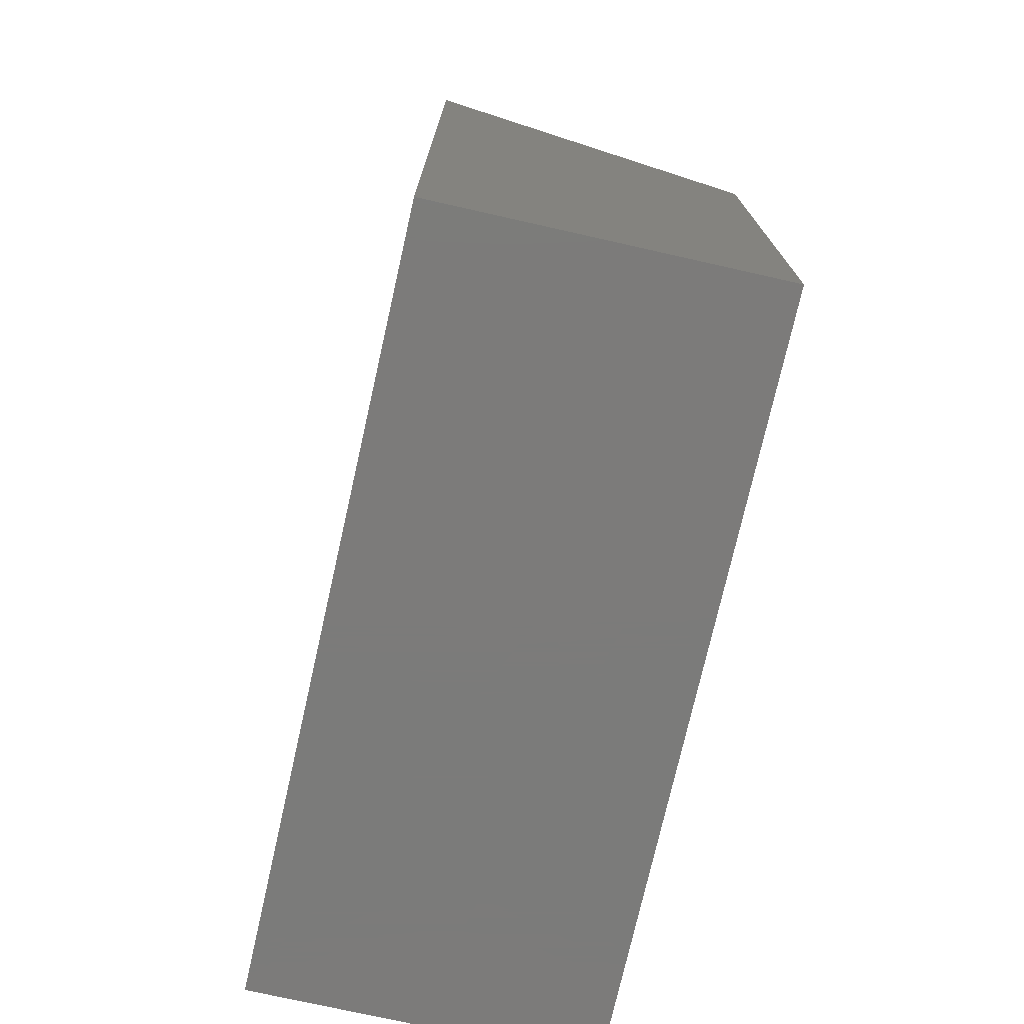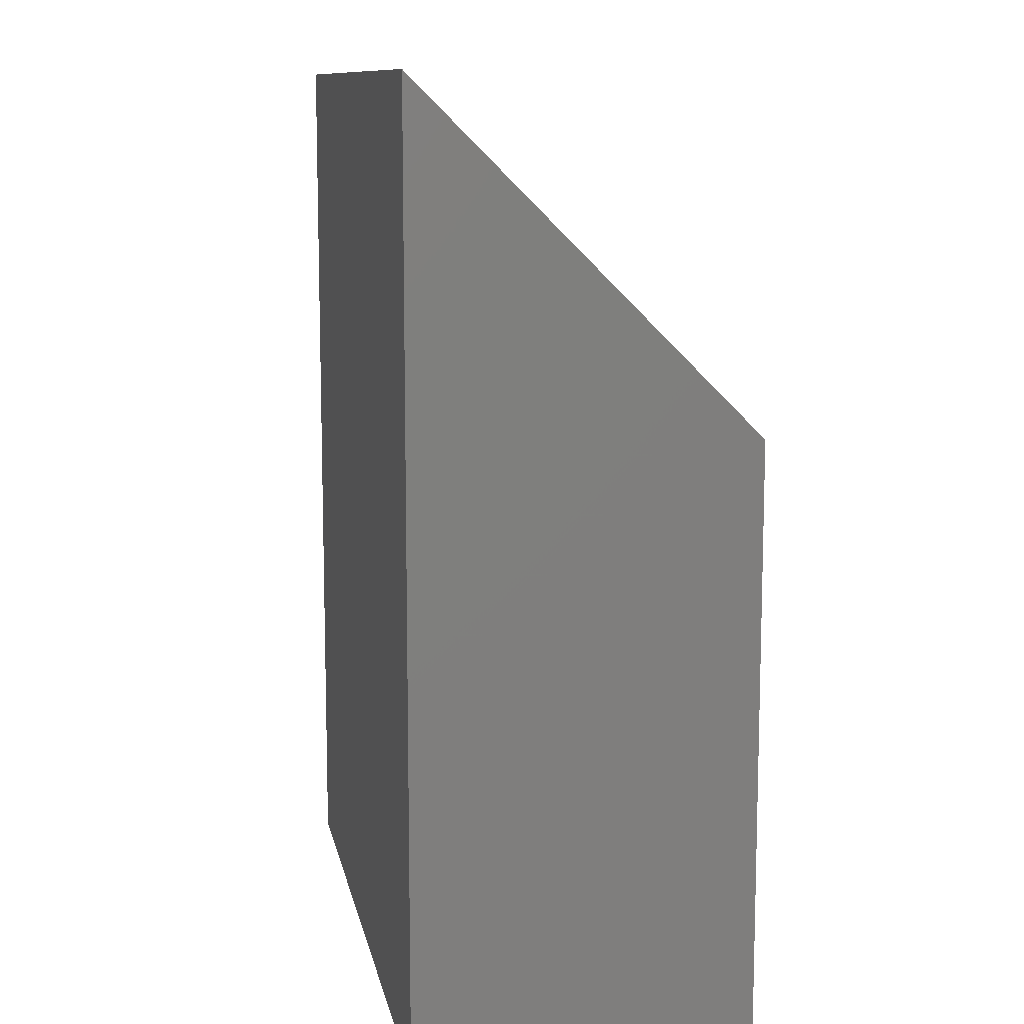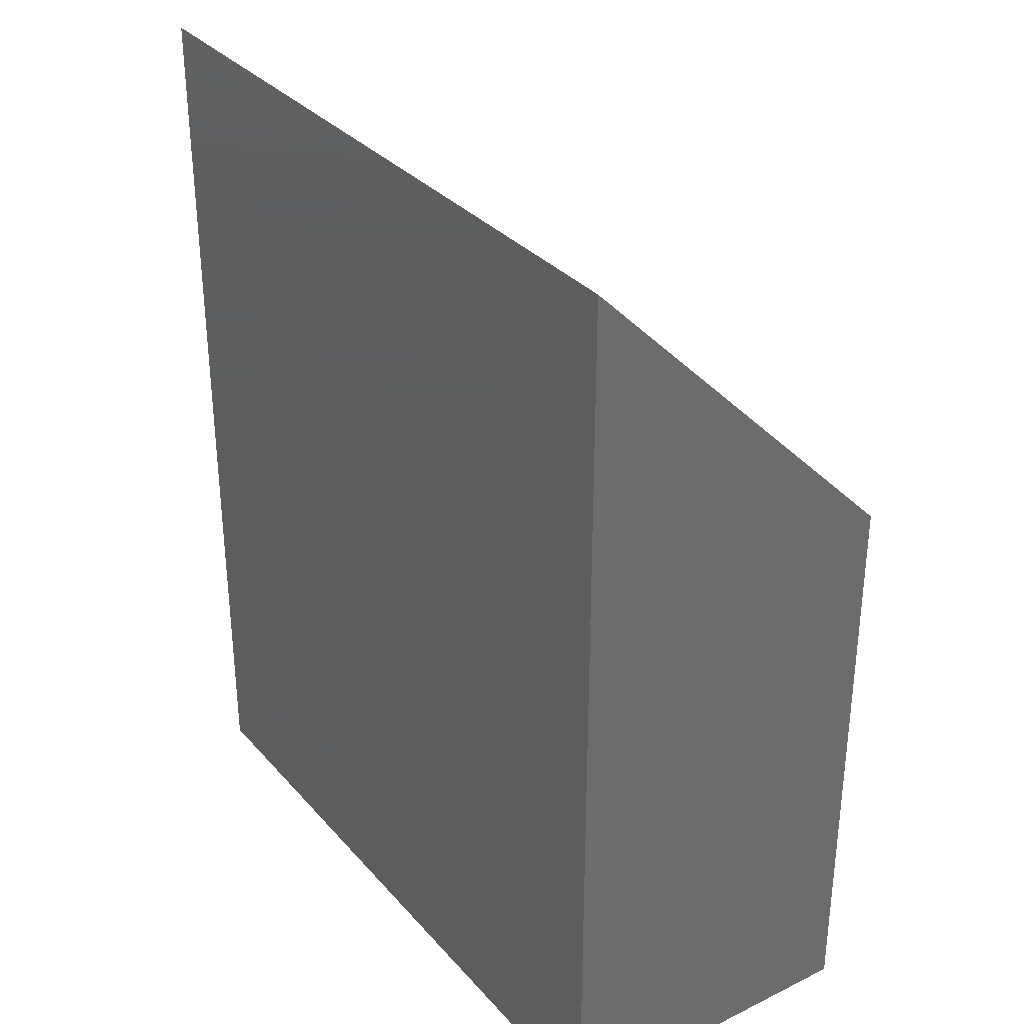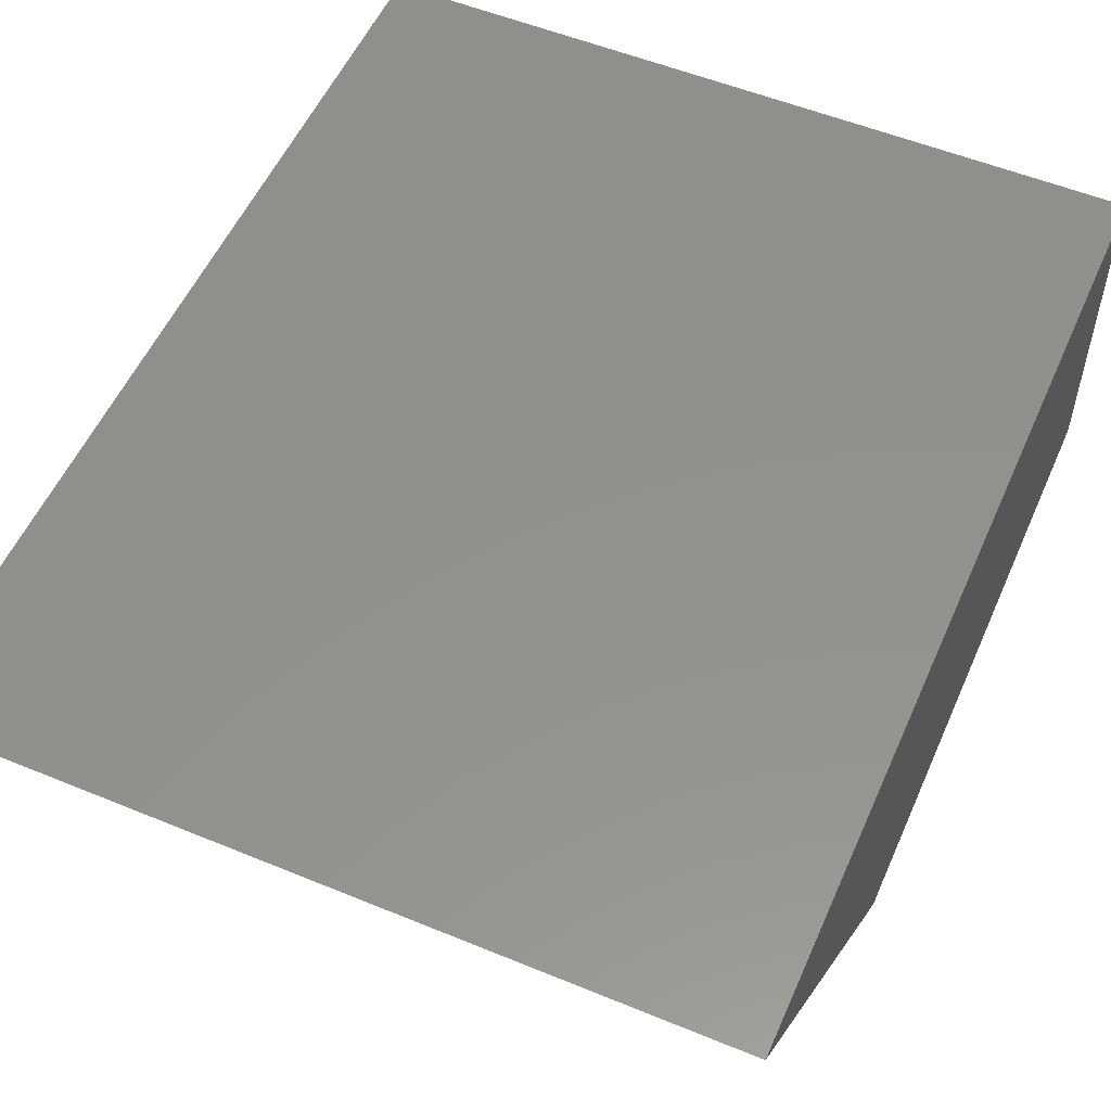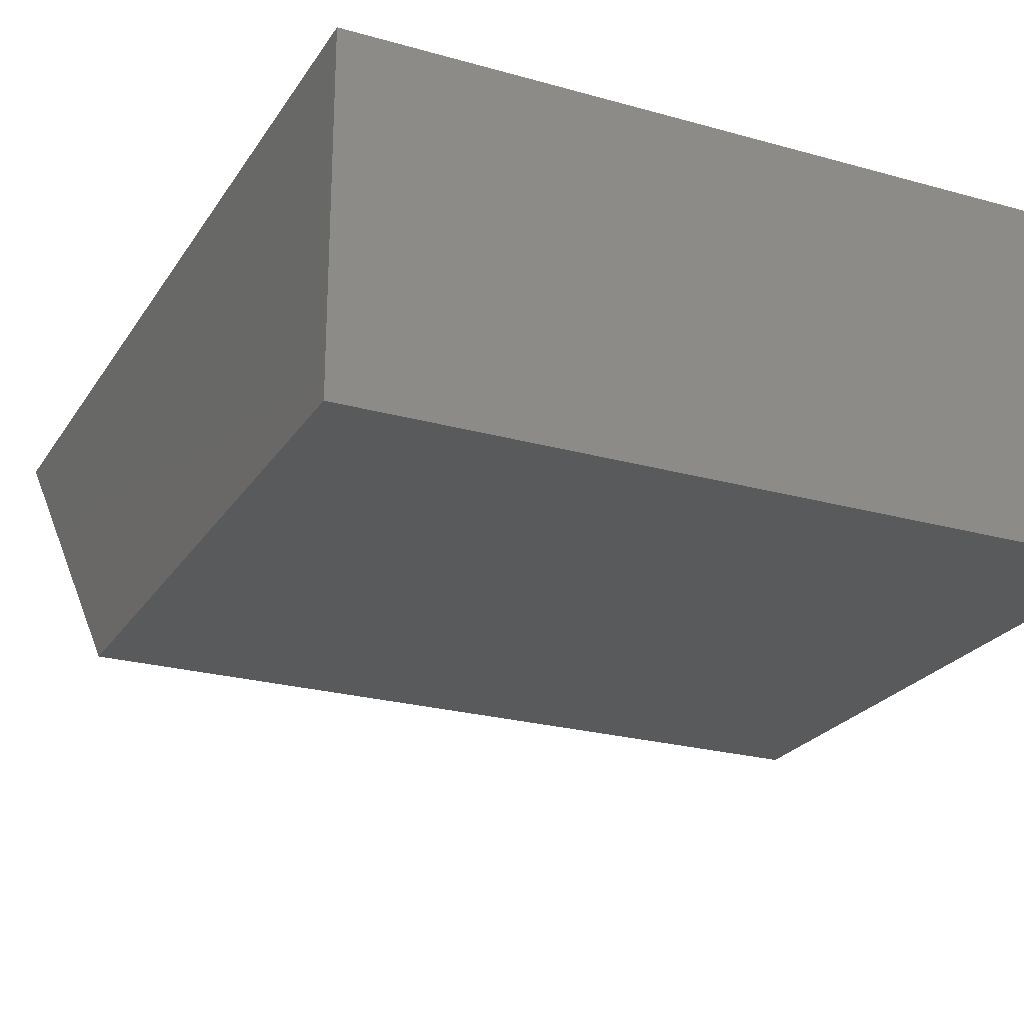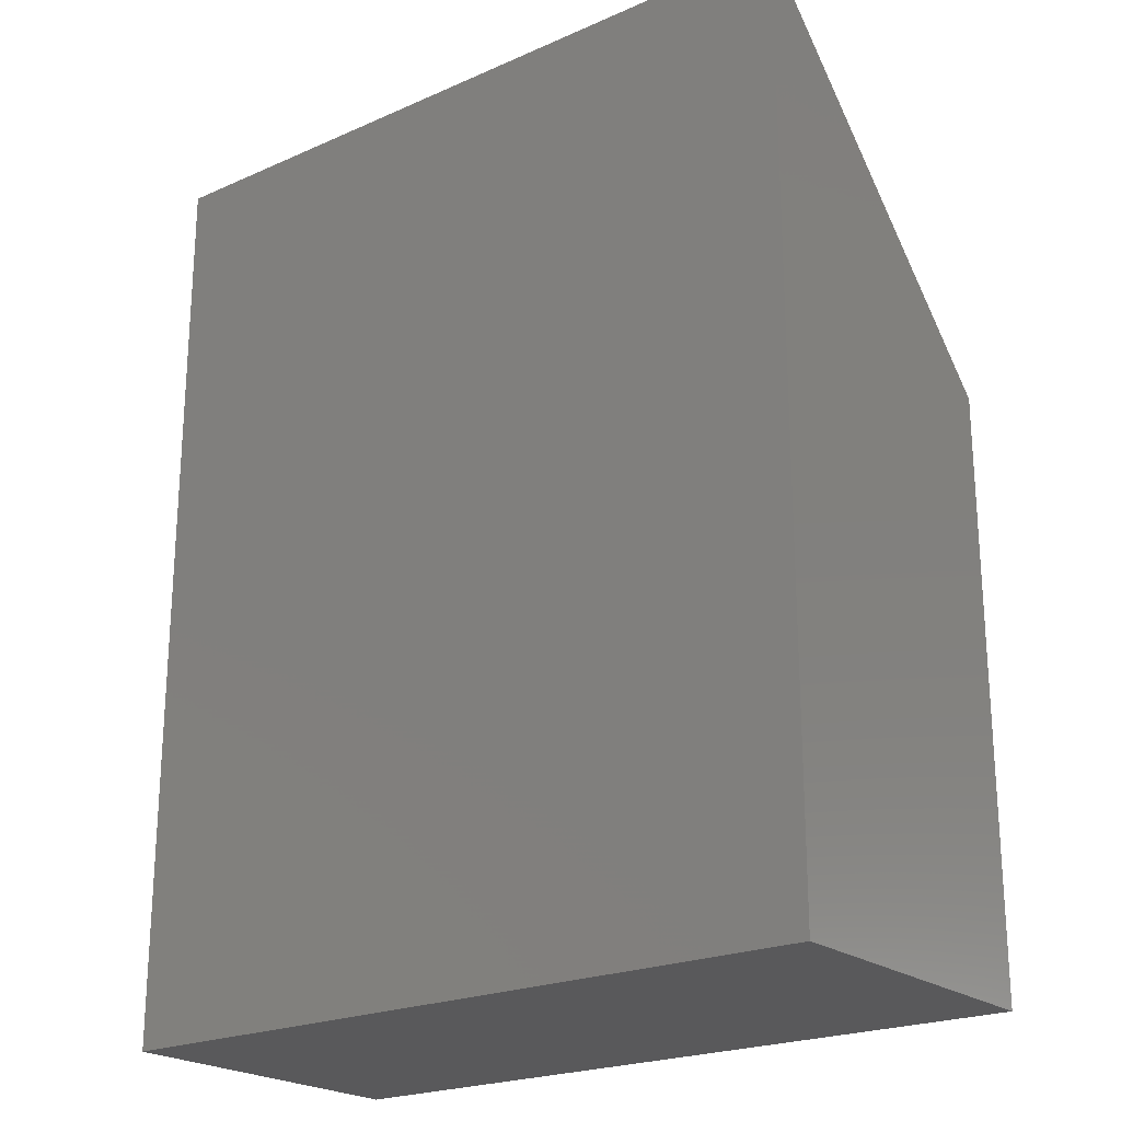
<metadata>
{"format":"stl","ext":"stl","renderer":"f3d","projection":"perspective","resolution":1024,"background":"white","views":[{"elev":-74.6,"azim":-102.7,"up":"+Z"},{"elev":10.8,"azim":-100.7,"up":"+Z"},{"elev":32.5,"azim":-124.1,"up":"+Z"},{"elev":54.4,"azim":23.6,"up":"+Y"},{"elev":-24.0,"azim":155.0,"up":"+Y"},{"elev":-22.2,"azim":-142.6,"up":"+Z"}]}
</metadata>
<code>
# stl→obj: 8 verts, 12 faces
v 15.5 9.1 36
v 15.5 18 20.1
v 15.5 9.1 20.1
v 15.5 18 44.9
v 35.3 9.1 36
v 35.3 18 20.1
v 35.3 18 44.9
v 35.3 9.1 20.1
f 1 2 3
f 2 1 4
f 5 6 7
f 6 5 8
f 6 4 7
f 4 6 2
f 3 6 8
f 6 3 2
f 3 5 1
f 5 3 8
f 4 5 7
f 5 4 1

</code>
